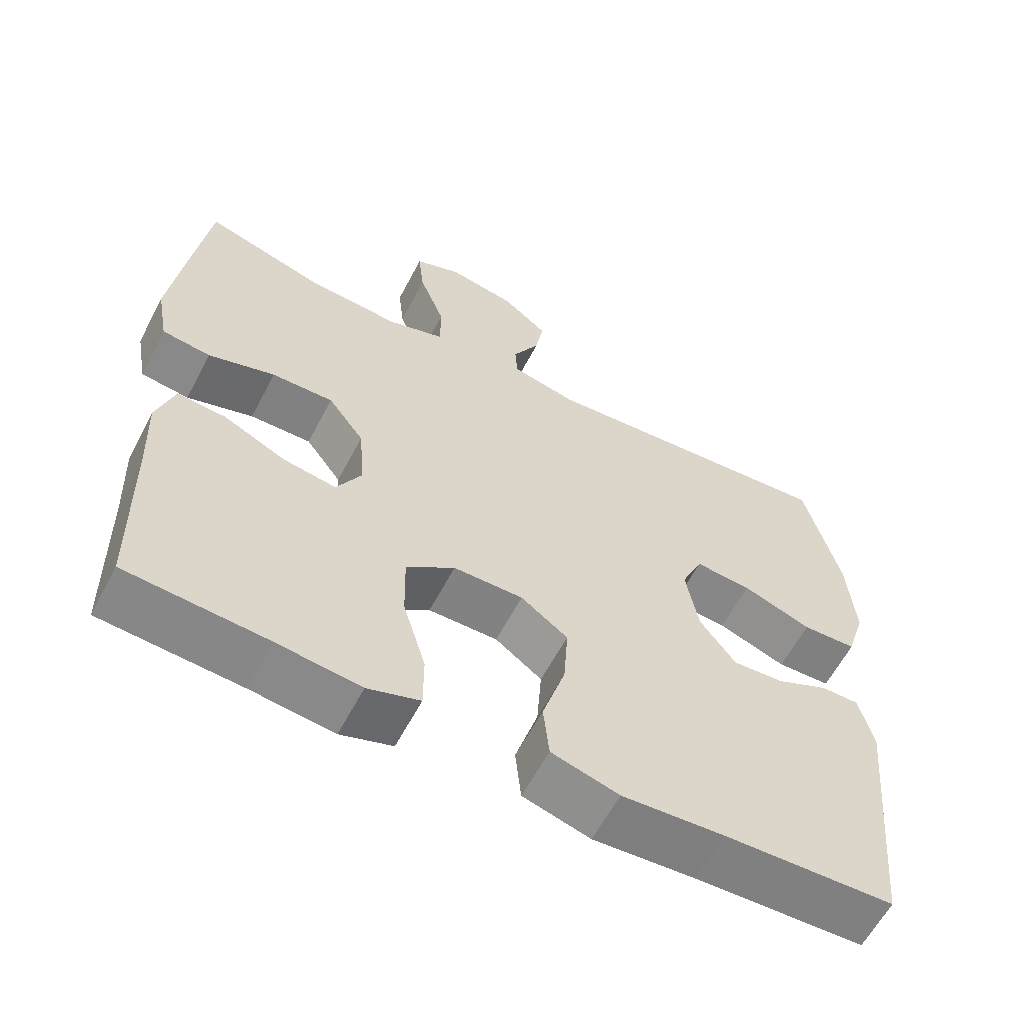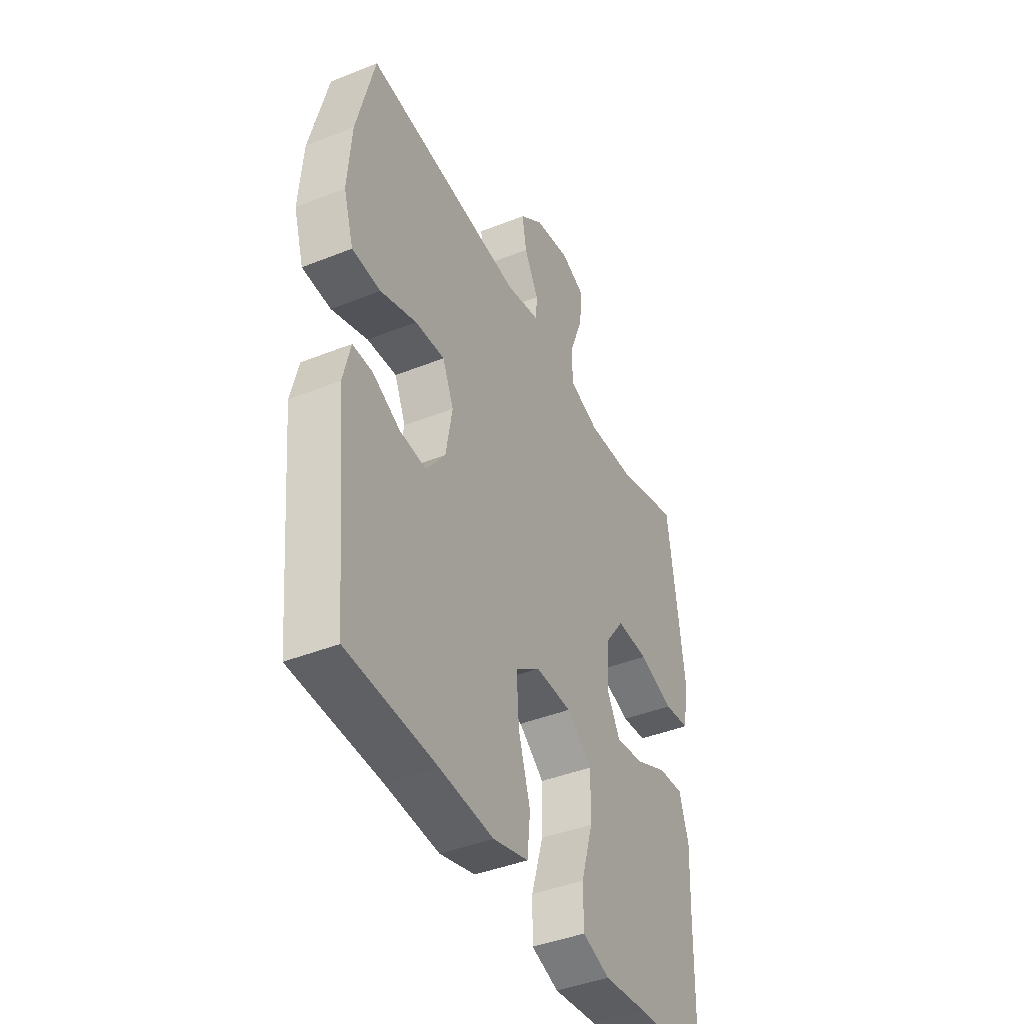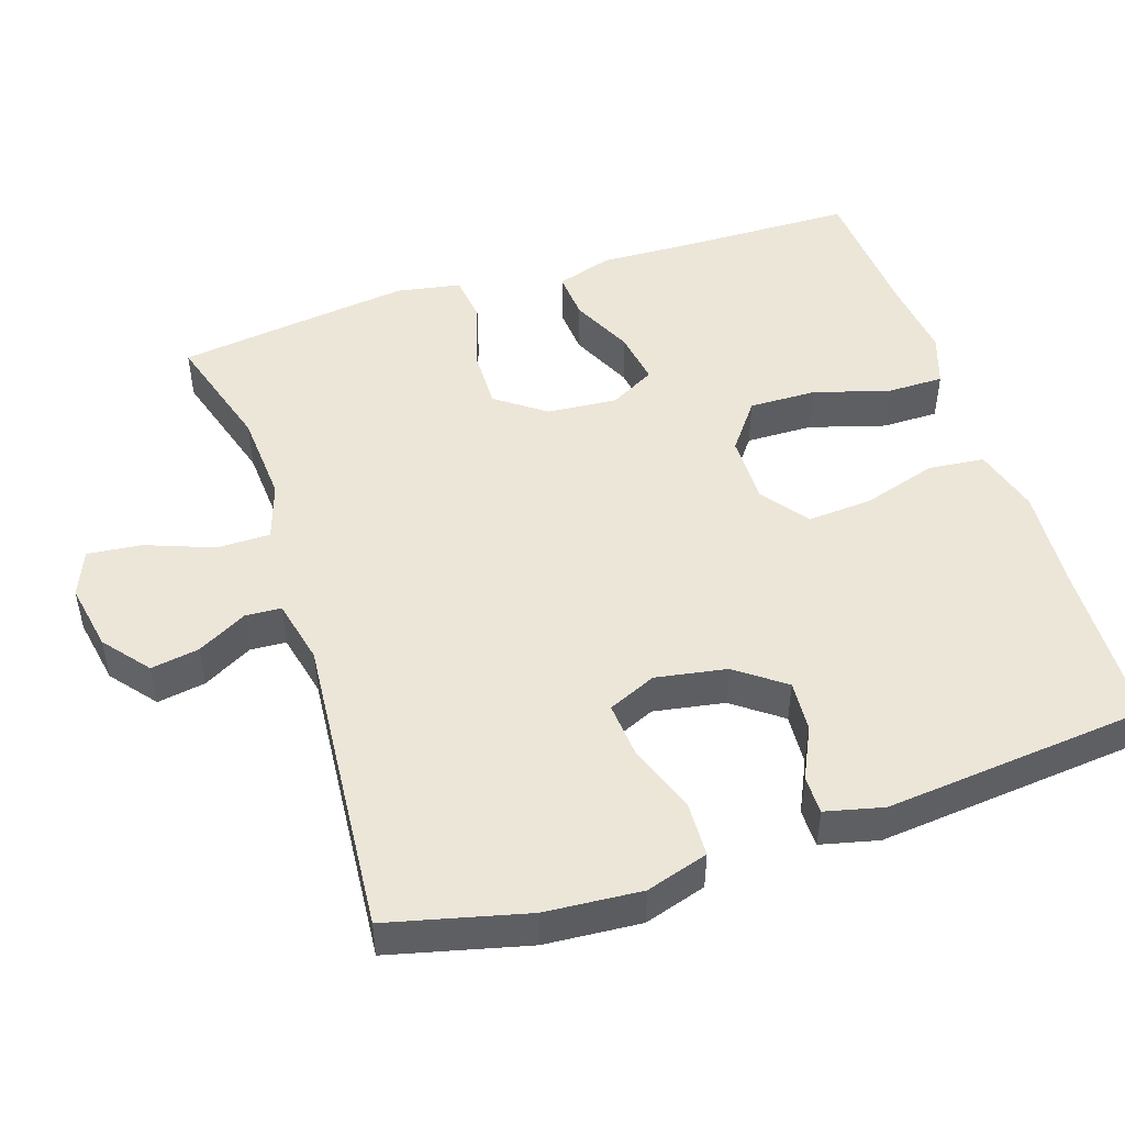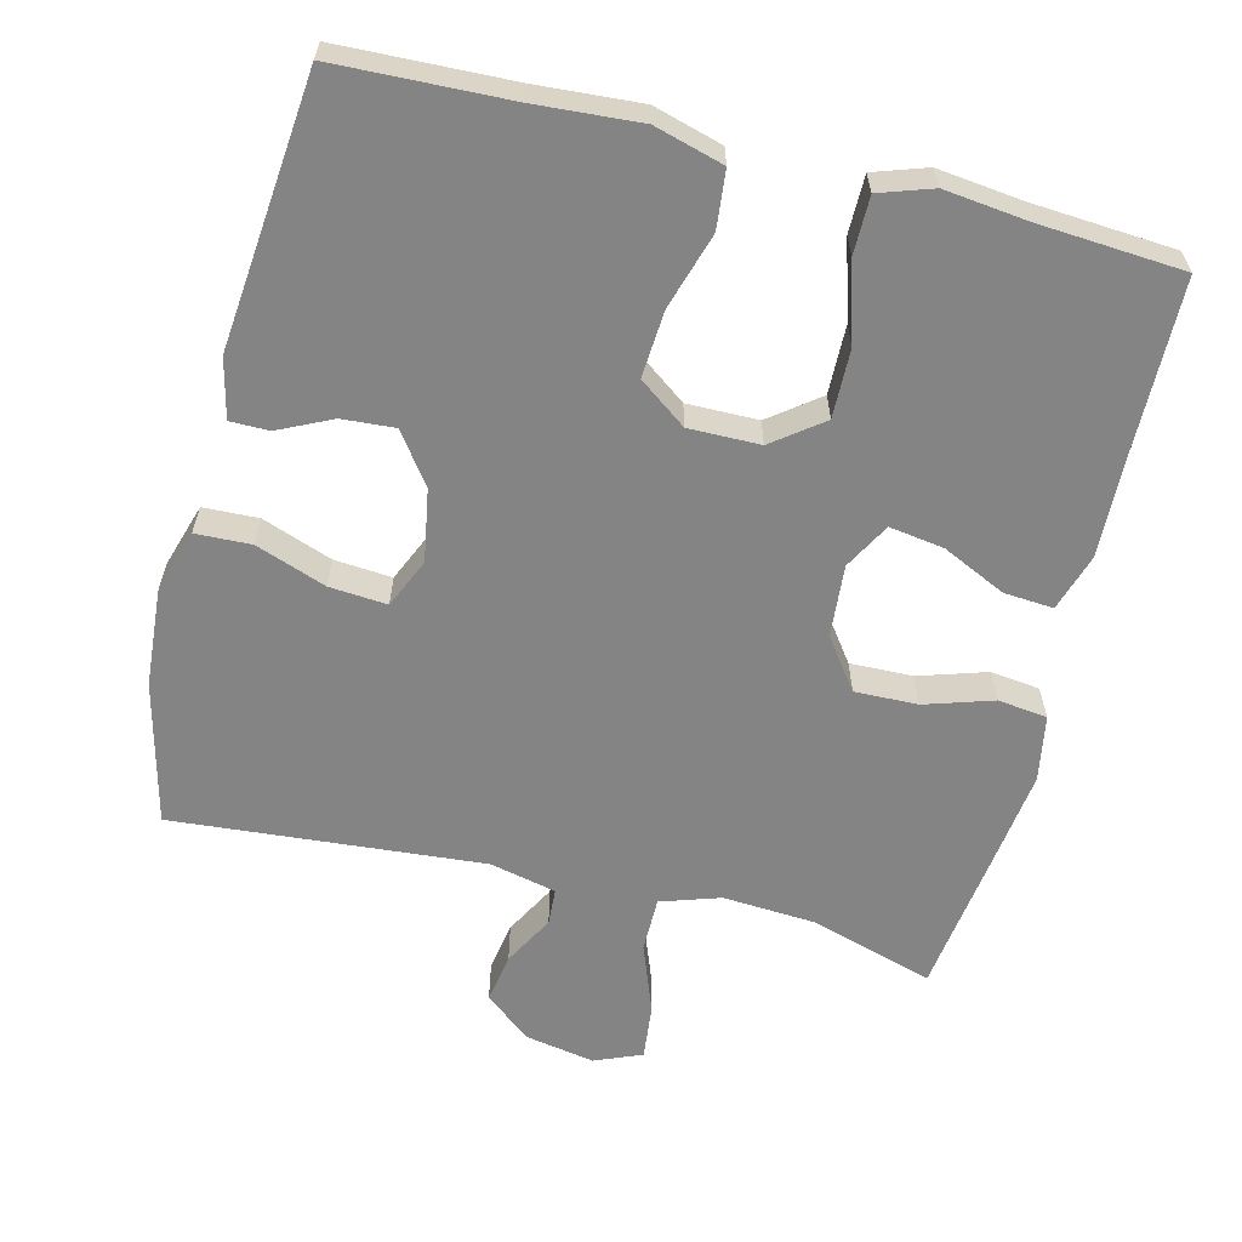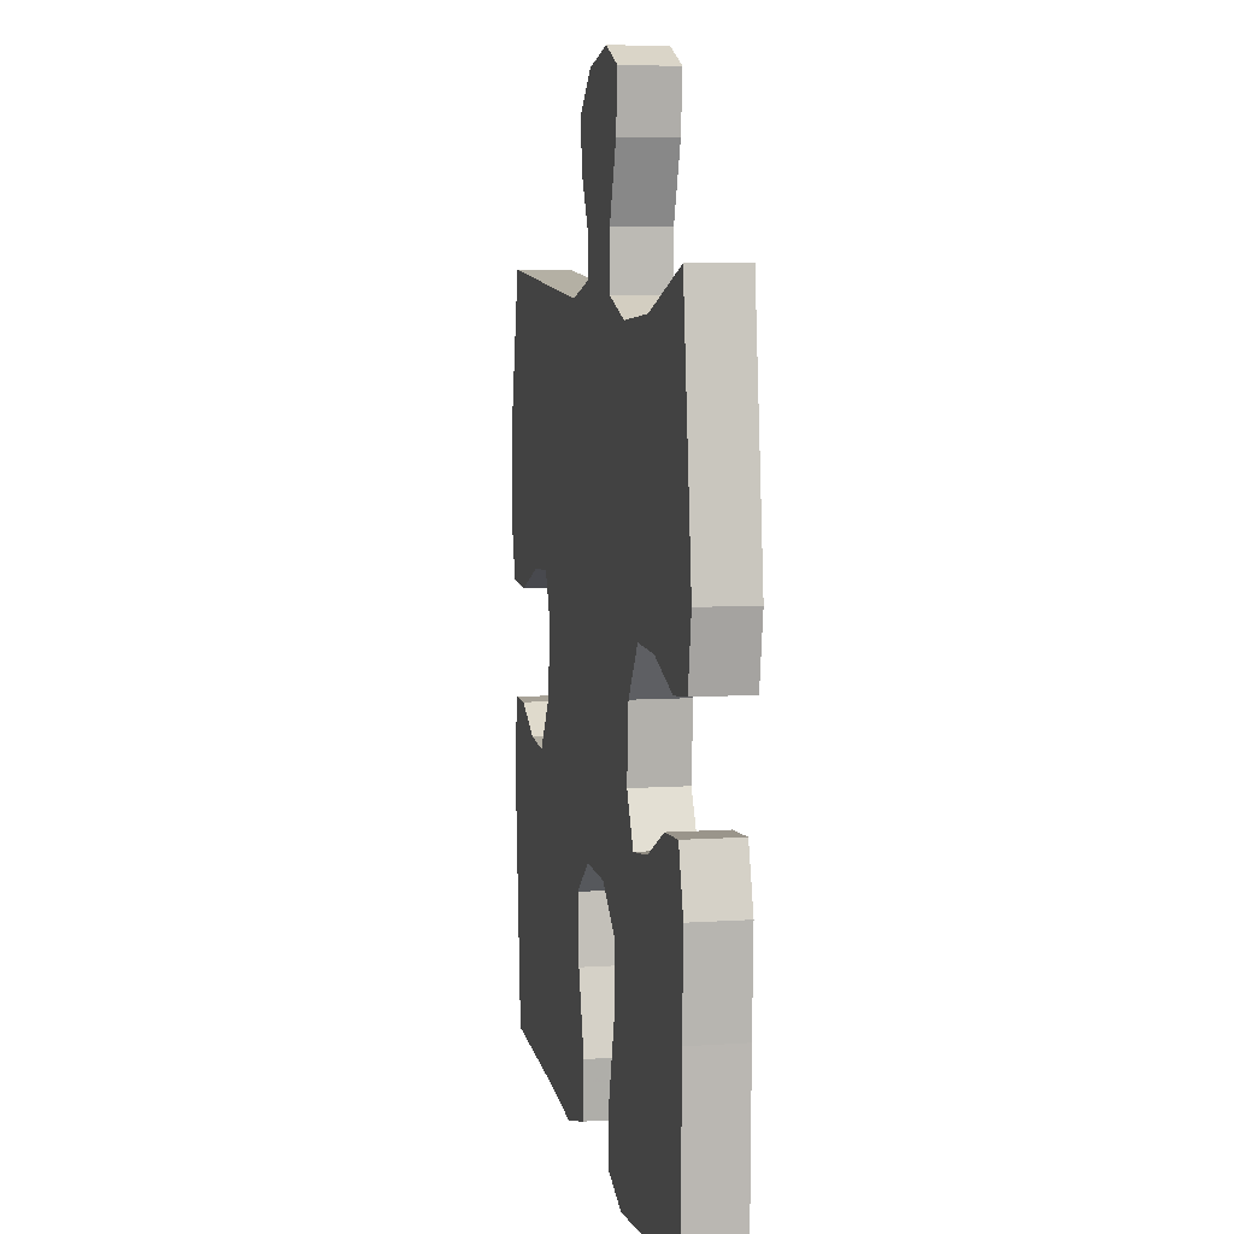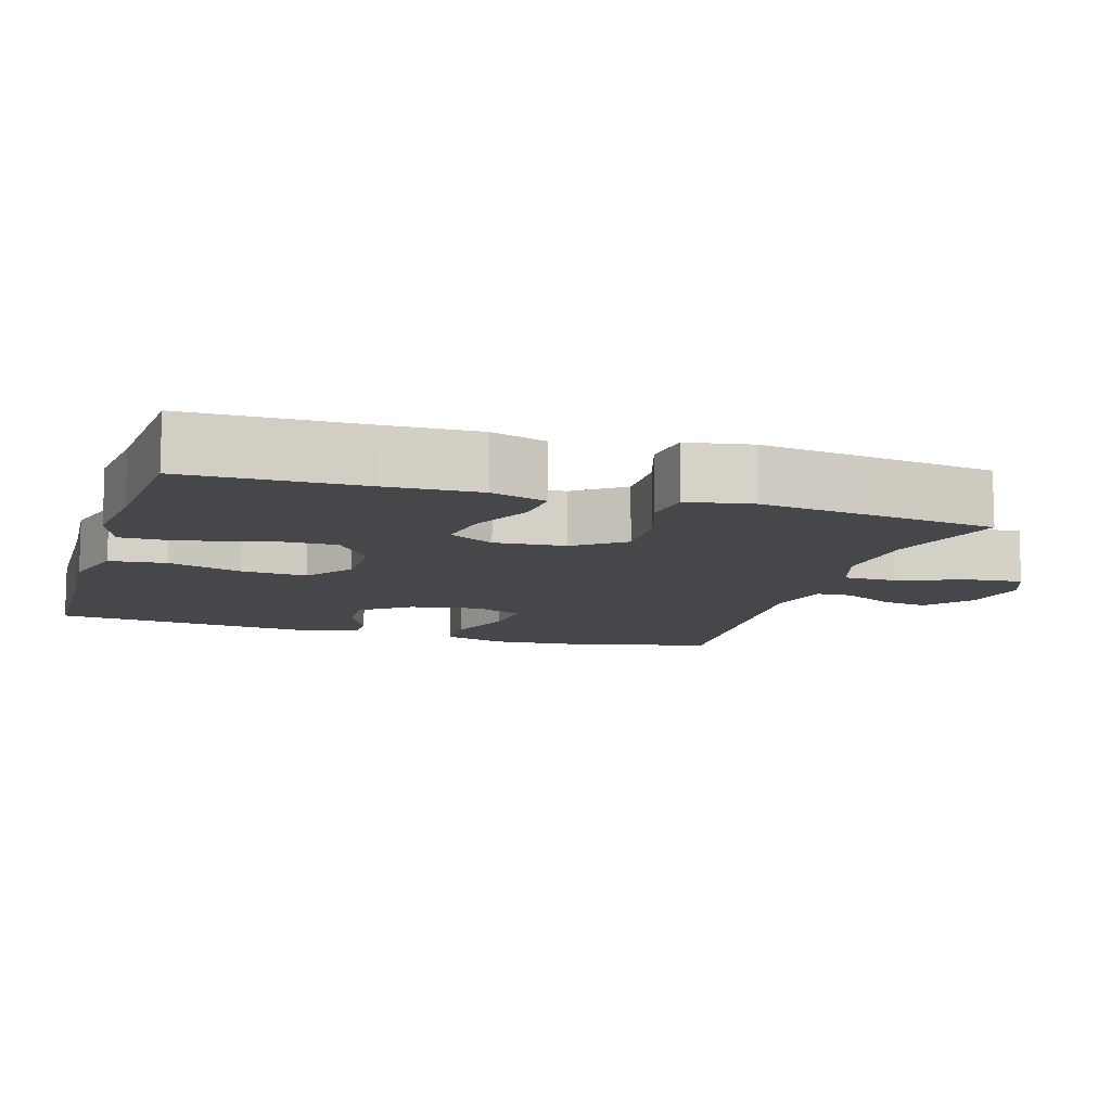
<metadata>
{"format":"obj","ext":"obj","renderer":"f3d","projection":"perspective","resolution":1024,"background":"white","views":[{"elev":-61.0,"azim":-27.7,"up":"+Z"},{"elev":-42.2,"azim":115.6,"up":"+Z"},{"elev":48.7,"azim":71.8,"up":"+Y"},{"elev":-61.4,"azim":165.9,"up":"+Y"},{"elev":6.6,"azim":-101.0,"up":"+Z"},{"elev":-10.7,"azim":-107.2,"up":"+Y"}]}
</metadata>
<code>
v 0.5 0.07 -0.5
v 0.269 0.07 -0.509
v 0.13 0.07 -0.519
v 0.038 0.07 -0.493
v 0.03 0.07 -0.416
v 0.061 0.07 -0.314
v 0.067 0.07 -0.225
v 0.003 0.07 -0.178
v -0.092 0.07 -0.179
v -0.158 0.07 -0.229
v -0.156 0.07 -0.321
v -0.125 0.07 -0.425
v -0.125 0.07 -0.502
v -0.196 0.07 -0.526
v -0.309 0.07 -0.513
v -0.5 0.07 -0.5
v -0.505 0.07 -0.258
v -0.51 0.07 -0.134
v -0.486 0.07 -0.057
v -0.42 0.07 -0.062
v -0.335 0.07 -0.102
v -0.262 0.07 -0.113
v -0.228 0.07 -0.051
v -0.236 0.07 0.045
v -0.285 0.07 0.112
v -0.369 0.07 0.11
v -0.46 0.07 0.081
v -0.526 0.07 0.089
v -0.542 0.07 0.177
v -0.525 0.07 0.311
v -0.5 0.07 0.5
v -0.336 0.07 0.451
v -0.211 0.07 0.443
v -0.132 0.07 0.469
v -0.132 0.07 0.542
v -0.167 0.07 0.635
v -0.175 0.07 0.709
v -0.112 0.07 0.735
v -0.019 0.07 0.718
v 0.043 0.07 0.668
v 0.032 0.07 0.602
v -0.005 0.07 0.534
v -0.002 0.07 0.485
v 0.087 0.07 0.465
v 0.5 0.07 0.5
v 0.547 0.07 0.311
v 0.557 0.07 0.18
v 0.531 0.07 0.095
v 0.457 0.07 0.092
v 0.363 0.07 0.126
v 0.286 0.07 0.132
v 0.257 0.07 0.066
v 0.274 0.07 -0.031
v 0.323 0.07 -0.097
v 0.393 0.07 -0.092
v 0.464 0.07 -0.058
v 0.516 0.07 -0.058
v 0.535 0.07 -0.137
v 0.5 0 -0.5
v 0.269 0 -0.509
v 0.13 0 -0.519
v 0.038 0 -0.493
v 0.03 0 -0.416
v 0.061 0 -0.314
v 0.067 0 -0.225
v 0.003 0 -0.178
v -0.092 0 -0.179
v -0.158 0 -0.229
v -0.156 0 -0.321
v -0.125 0 -0.425
v -0.125 0 -0.502
v -0.196 0 -0.526
v -0.309 0 -0.513
v -0.5 0 -0.5
v -0.505 0 -0.258
v -0.51 0 -0.134
v -0.486 0 -0.057
v -0.42 0 -0.062
v -0.335 0 -0.102
v -0.262 0 -0.113
v -0.228 0 -0.051
v -0.236 0 0.045
v -0.285 0 0.112
v -0.369 0 0.11
v -0.46 0 0.081
v -0.526 0 0.089
v -0.542 0 0.177
v -0.525 0 0.311
v -0.5 0 0.5
v -0.336 0 0.451
v -0.211 0 0.443
v -0.132 0 0.469
v -0.132 0 0.542
v -0.167 0 0.635
v -0.175 0 0.709
v -0.112 0 0.735
v -0.019 0 0.718
v 0.043 0 0.668
v 0.032 0 0.602
v -0.005 0 0.534
v -0.002 0 0.485
v 0.087 0 0.465
v 0.5 0 0.5
v 0.547 0 0.311
v 0.557 0 0.18
v 0.531 0 0.095
v 0.457 0 0.092
v 0.363 0 0.126
v 0.286 0 0.132
v 0.257 0 0.066
v 0.274 0 -0.031
v 0.323 0 -0.097
v 0.393 0 -0.092
v 0.464 0 -0.058
v 0.516 0 -0.058
v 0.535 0 -0.137
f 58 1 2
f 57 58 2
f 56 57 2
f 55 56 2
f 4 5 6
f 3 4 6
f 2 3 6
f 55 2 6
f 54 55 6
f 53 54 6 7
f 52 53 7 8
f 51 52 8 9
f 48 49 50
f 47 48 50
f 46 47 50
f 45 46 50
f 44 45 50
f 43 44 50 51
f 40 41 42
f 39 40 42
f 38 39 42
f 37 38 42
f 36 37 42
f 35 36 42
f 34 35 42 43
f 51 9 10
f 43 51 10
f 34 43 10
f 33 34 10
f 30 31 32
f 29 30 32
f 28 29 32
f 27 28 32
f 26 27 32
f 25 26 32 33
f 19 20 21
f 18 19 21
f 17 18 21
f 17 21 22
f 16 17 22
f 15 16 22
f 14 15 22
f 13 14 22
f 12 13 22
f 11 12 22
f 10 11 22 23
f 24 25 33
f 10 23 24 33
f 60 59 116
f 60 116 115
f 60 115 114
f 60 114 113
f 64 63 62
f 64 62 61
f 64 61 60
f 64 60 113
f 64 113 112
f 65 64 112 111
f 66 65 111 110
f 67 66 110 109
f 108 107 106
f 108 106 105
f 108 105 104
f 108 104 103
f 108 103 102
f 109 108 102 101
f 100 99 98
f 100 98 97
f 100 97 96
f 100 96 95
f 100 95 94
f 100 94 93
f 101 100 93 92
f 68 67 109
f 68 109 101
f 68 101 92
f 68 92 91
f 90 89 88
f 90 88 87
f 90 87 86
f 90 86 85
f 90 85 84
f 91 90 84 83
f 79 78 77
f 79 77 76
f 79 76 75
f 80 79 75
f 80 75 74
f 80 74 73
f 80 73 72
f 80 72 71
f 80 71 70
f 80 70 69
f 81 80 69 68
f 91 83 82
f 91 82 81 68
f 1 59 60 2
f 2 60 61 3
f 3 61 62 4
f 4 62 63 5
f 5 63 64 6
f 6 64 65 7
f 7 65 66 8
f 8 66 67 9
f 9 67 68 10
f 10 68 69 11
f 11 69 70 12
f 12 70 71 13
f 13 71 72 14
f 14 72 73 15
f 15 73 74 16
f 16 74 75 17
f 17 75 76 18
f 18 76 77 19
f 19 77 78 20
f 20 78 79 21
f 21 79 80 22
f 22 80 81 23
f 23 81 82 24
f 24 82 83 25
f 25 83 84 26
f 26 84 85 27
f 27 85 86 28
f 28 86 87 29
f 29 87 88 30
f 30 88 89 31
f 31 89 90 32
f 32 90 91 33
f 33 91 92 34
f 34 92 93 35
f 35 93 94 36
f 36 94 95 37
f 37 95 96 38
f 38 96 97 39
f 39 97 98 40
f 40 98 99 41
f 41 99 100 42
f 42 100 101 43
f 43 101 102 44
f 44 102 103 45
f 45 103 104 46
f 46 104 105 47
f 47 105 106 48
f 48 106 107 49
f 49 107 108 50
f 50 108 109 51
f 51 109 110 52
f 52 110 111 53
f 53 111 112 54
f 54 112 113 55
f 55 113 114 56
f 56 114 115 57
f 57 115 116 58
f 58 116 59 1

</code>
